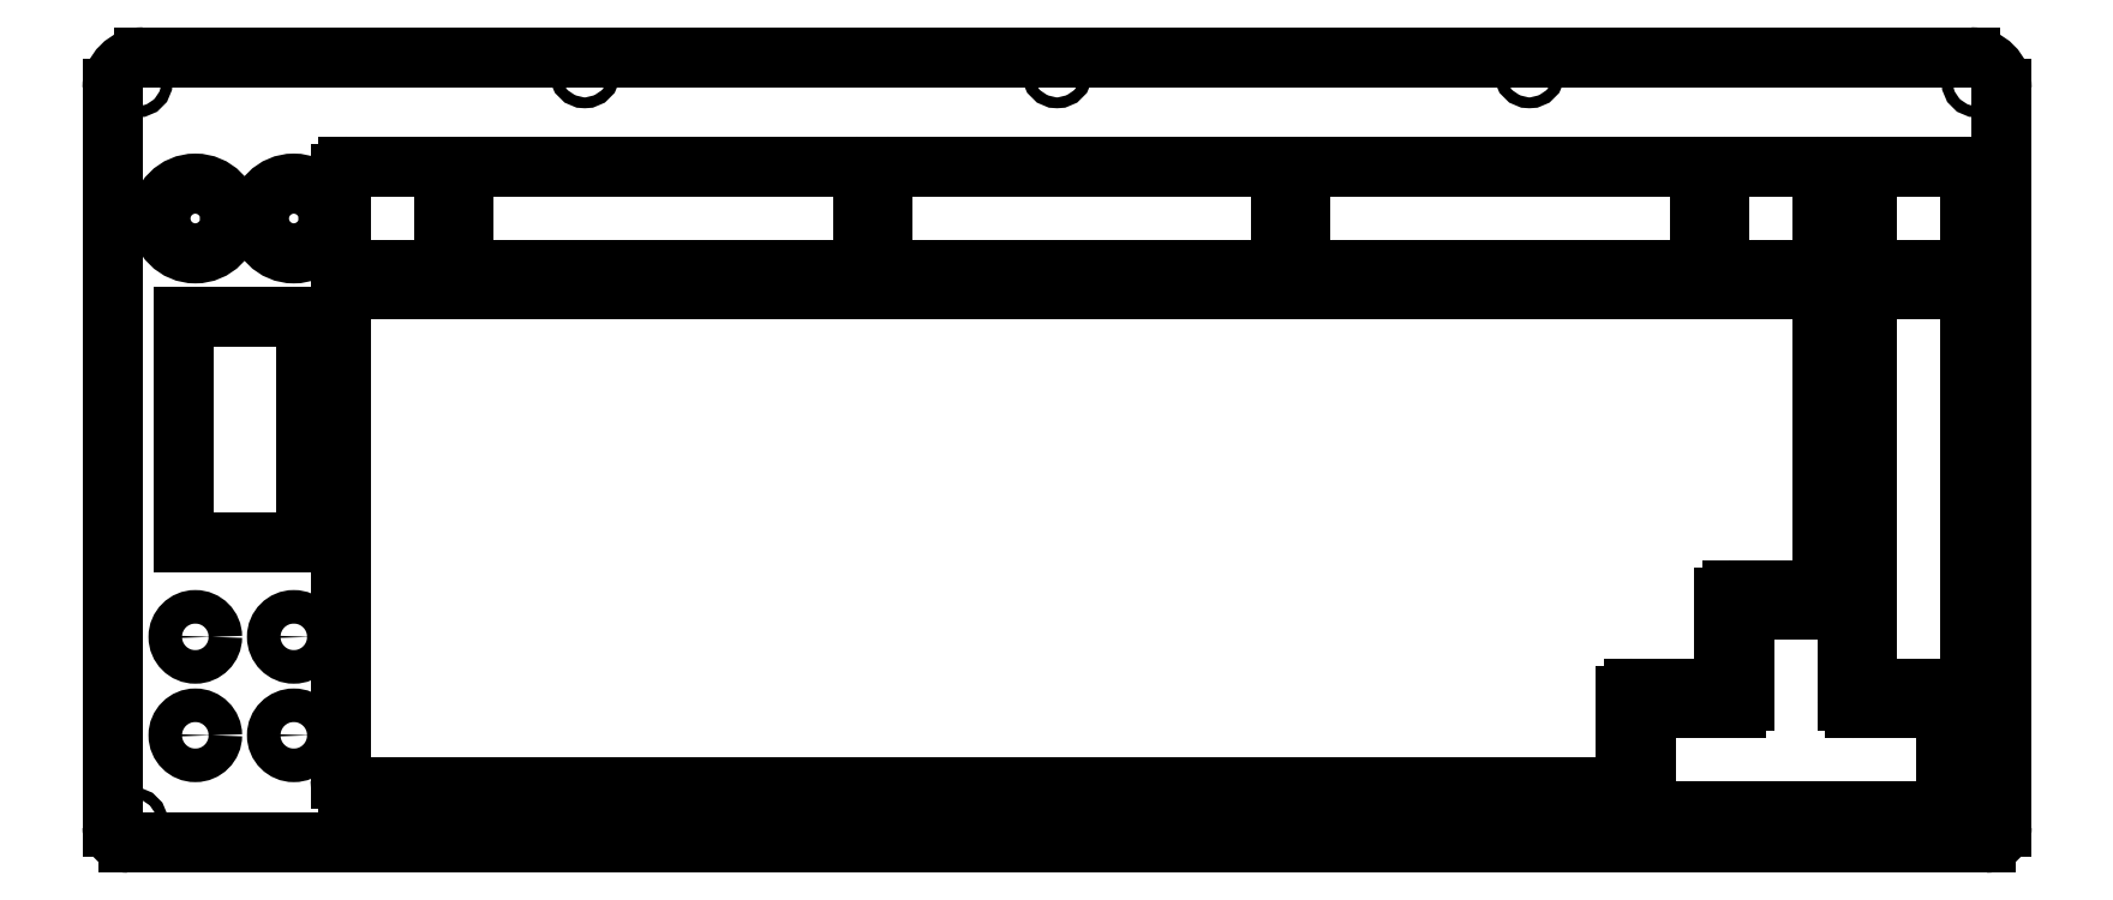
<metadata>
{"format":"dxf","ext":"dxf","renderer":"ezdxf+matplotlib","layout":"modelspace","background":"white","min_lineweight":24,"dpi":150}
</metadata>
<code>
0
SECTION
2
ENTITIES
0
LINE
8
View011
10
0.8263
20
290.2
30
0
11
0.8263
21
147.2
31
0
0
ARC
8
View011
10
6.826
20
290.2
30
0
40
6
50
90
51
180
0
ARC
8
View011
10
3.826
20
147.2
30
0
40
3
50
180
51
-90
0
LINE
8
View011
10
360.3
20
296.2
30
0
11
6.826
21
296.2
31
0
0
LINE
8
View011
10
3.826
20
144.2
30
0
11
363.3
21
144.2
31
0
0
ARC
8
View011
10
360.3
20
290.2
30
0
40
6
50
0
51
90
0
ARC
8
View011
10
363.3
20
147.2
30
0
40
3
50
-90
51
-1.086e-12
0
LINE
8
View011
10
366.3
20
147.2
30
0
11
366.3
21
290.2
31
0
0
CIRCLE
8
View011
10
362.4
20
148.1
40
1.05
0
ARC
8
View011
10
298.8
20
151.7
30
0
40
1.5
50
180
51
-90
0
LINE
8
View011
10
297.3
20
151.7
30
0
11
297.3
21
168.7
31
0
0
LINE
8
View011
10
298.8
20
150.2
30
0
11
354
21
150.2
31
0
0
ARC
8
View011
10
298.8
20
168.7
30
0
40
1.5
50
90
51
180
0
ARC
8
View011
10
354
20
151.7
30
0
40
1.5
50
-90
51
0
0
LINE
8
View011
10
298.8
20
170.2
30
0
11
314.9
21
170.2
31
0
0
LINE
8
View011
10
355.5
20
151.7
30
0
11
355.5
21
168.7
31
0
0
ARC
8
View011
10
314.9
20
171.7
30
0
40
1.5
50
-90
51
0
0
ARC
8
View011
10
354
20
168.7
30
0
40
1.5
50
0
51
90
0
LINE
8
View011
10
316.4
20
171.7
30
0
11
316.4
21
187.8
31
0
0
LINE
8
View011
10
337.9
20
170.2
30
0
11
354
21
170.2
31
0
0
ARC
8
View011
10
317.9
20
187.8
30
0
40
1.5
50
90
51
180
0
ARC
8
View011
10
337.9
20
171.7
30
0
40
1.5
50
180
51
-90
0
LINE
8
View011
10
317.9
20
189.3
30
0
11
334.9
21
189.3
31
0
0
LINE
8
View011
10
336.4
20
187.8
30
0
11
336.4
21
171.7
31
0
0
ARC
8
View011
10
334.9
20
187.8
30
0
40
1.5
50
0
51
90
0
CIRCLE
8
View011
10
274.9
20
147.2
40
1.05
0
LINE
8
View011
10
340.2
20
249.7
30
0
11
340.2
21
175.5
31
0
0
ARC
8
View011
10
341.7
20
249.7
30
0
40
1.5
50
90
51
180
0
ARC
8
View011
10
341.7
20
175.5
30
0
40
1.5
50
180
51
-90
0
LINE
8
View011
10
358.8
20
251.2
30
0
11
341.7
21
251.2
31
0
0
LINE
8
View011
10
341.7
20
174
30
0
11
358.8
21
174
31
0
0
ARC
8
View011
10
358.8
20
249.7
30
0
40
1.5
50
0
51
90
0
ARC
8
View011
10
358.8
20
175.5
30
0
40
1.5
50
-90
51
0
0
LINE
8
View011
10
360.3
20
175.5
30
0
11
360.3
21
249.7
31
0
0
ARC
8
View011
10
46.43
20
249.7
30
0
40
1.5
50
90
51
180
0
LINE
8
View011
10
46.43
20
251.2
30
0
11
330.2
21
251.2
31
0
0
LINE
8
View011
10
44.93
20
249.7
30
0
11
44.93
21
156.4
31
0
0
ARC
8
View011
10
330.2
20
249.7
30
0
40
1.5
50
0
51
90
0
ARC
8
View011
10
46.43
20
156.4
30
0
40
1.5
50
180
51
-90
0
LINE
8
View011
10
331.7
20
249.7
30
0
11
331.7
21
194.5
31
0
0
LINE
8
View011
10
46.43
20
154.9
30
0
11
292.1
21
154.9
31
0
0
ARC
8
View011
10
330.2
20
194.5
30
0
40
1.5
50
-90
51
0
0
ARC
8
View011
10
292.1
20
156.4
30
0
40
1.5
50
-90
51
0
0
LINE
8
View011
10
330.2
20
193
30
0
11
314.1
21
193
31
0
0
LINE
8
View011
10
293.6
20
156.4
30
0
11
293.6
21
172.5
31
0
0
ARC
8
View011
10
314.1
20
191.5
30
0
40
1.5
50
90
51
180
0
ARC
8
View011
10
295.1
20
172.5
30
0
40
1.5
50
90
51
180
0
LINE
8
View011
10
312.6
20
191.5
30
0
11
312.6
21
175.5
31
0
0
LINE
8
View011
10
295.1
20
174
30
0
11
311.1
21
174
31
0
0
ARC
8
View011
10
311.1
20
175.5
30
0
40
1.5
50
-90
51
0
0
LINE
8
View011
10
340.2
20
273.5
30
0
11
340.2
21
256.4
31
0
0
ARC
8
View011
10
341.7
20
273.5
30
0
40
1.5
50
90
51
180
0
ARC
8
View011
10
341.7
20
256.4
30
0
40
1.5
50
180
51
-90
0
LINE
8
View011
10
358.8
20
275
30
0
11
341.7
21
275
31
0
0
LINE
8
View011
10
341.7
20
254.9
30
0
11
358.8
21
254.9
31
0
0
ARC
8
View011
10
358.8
20
273.5
30
0
40
1.5
50
0
51
90
0
ARC
8
View011
10
358.8
20
256.4
30
0
40
1.5
50
-90
51
0
0
LINE
8
View011
10
360.3
20
256.4
30
0
11
360.3
21
273.5
31
0
0
LINE
8
View011
10
311.6
20
273.5
30
0
11
311.6
21
256.4
31
0
0
ARC
8
View011
10
313.1
20
273.5
30
0
40
1.5
50
90
51
180
0
ARC
8
View011
10
313.1
20
256.4
30
0
40
1.5
50
180
51
-90
0
LINE
8
View011
10
330.2
20
275
30
0
11
313.1
21
275
31
0
0
LINE
8
View011
10
313.1
20
254.9
30
0
11
330.2
21
254.9
31
0
0
ARC
8
View011
10
330.2
20
273.5
30
0
40
1.5
50
0
51
90
0
ARC
8
View011
10
330.2
20
256.4
30
0
40
1.5
50
-90
51
0
0
LINE
8
View011
10
331.7
20
256.4
30
0
11
331.7
21
273.5
31
0
0
CIRCLE
8
View011
10
361.5
20
291.4
40
1.05
0
CIRCLE
8
View011
10
274.9
20
293.2
40
1.05
0
LINE
8
View011
10
230.7
20
273.5
30
0
11
230.7
21
256.4
31
0
0
ARC
8
View011
10
232.2
20
273.5
30
0
40
1.5
50
90
51
180
0
ARC
8
View011
10
232.2
20
256.4
30
0
40
1.5
50
180
51
-90
0
LINE
8
View011
10
306.4
20
275
30
0
11
232.2
21
275
31
0
0
LINE
8
View011
10
232.2
20
254.9
30
0
11
306.4
21
254.9
31
0
0
ARC
8
View011
10
306.4
20
273.5
30
0
40
1.5
50
0
51
90
0
ARC
8
View011
10
306.4
20
256.4
30
0
40
1.5
50
-90
51
0
0
LINE
8
View011
10
307.9
20
256.4
30
0
11
307.9
21
273.5
31
0
0
LINE
8
View011
10
149.7
20
273.5
30
0
11
149.7
21
256.4
31
0
0
ARC
8
View011
10
151.2
20
273.5
30
0
40
1.5
50
90
51
180
0
ARC
8
View011
10
151.2
20
256.4
30
0
40
1.5
50
180
51
-90
0
LINE
8
View011
10
225.4
20
275
30
0
11
151.2
21
275
31
0
0
LINE
8
View011
10
151.2
20
254.9
30
0
11
225.4
21
254.9
31
0
0
ARC
8
View011
10
225.4
20
273.5
30
0
40
1.5
50
0
51
90
0
ARC
8
View011
10
225.4
20
256.4
30
0
40
1.5
50
-90
51
0
0
LINE
8
View011
10
226.9
20
256.4
30
0
11
226.9
21
273.5
31
0
0
CIRCLE
8
View011
10
183.5
20
147.2
40
1.05
0
CIRCLE
8
View011
10
92.18
20
147.2
40
1.05
0
CIRCLE
8
View011
10
4.705
20
148.1
40
1.05
0
CIRCLE
8
View011
10
35.9
20
165
40
3.25
0
CIRCLE
8
View011
10
16.85
20
165
40
3.25
0
CIRCLE
8
View011
10
35.9
20
184
40
3.25
0
CIRCLE
8
View011
10
16.85
20
184
40
3.25
0
CIRCLE
8
View011
10
183.5
20
293.2
40
1.05
0
LINE
8
View011
10
68.74
20
273.5
30
0
11
68.74
21
256.4
31
0
0
ARC
8
View011
10
70.24
20
273.5
30
0
40
1.5
50
90
51
180
0
ARC
8
View011
10
70.24
20
256.4
30
0
40
1.5
50
180
51
-90
0
LINE
8
View011
10
144.4
20
275
30
0
11
70.24
21
275
31
0
0
LINE
8
View011
10
70.24
20
254.9
30
0
11
144.4
21
254.9
31
0
0
ARC
8
View011
10
144.4
20
273.5
30
0
40
1.5
50
0
51
90
0
ARC
8
View011
10
144.4
20
256.4
30
0
40
1.5
50
-90
51
0
0
LINE
8
View011
10
145.9
20
256.4
30
0
11
145.9
21
273.5
31
0
0
LINE
8
View011
10
14.53
20
246
30
0
11
14.53
21
202.3
31
0
0
LINE
8
View011
10
14.53
20
202.3
30
0
11
38.23
21
202.3
31
0
0
LINE
8
View011
10
38.23
20
202.3
30
0
11
38.23
21
246
31
0
0
LINE
8
View011
10
38.23
20
246
30
0
11
14.53
21
246
31
0
0
LINE
8
View011
10
44.93
20
273.5
30
0
11
44.93
21
256.4
31
0
0
ARC
8
View011
10
46.43
20
273.5
30
0
40
1.5
50
90
51
180
0
ARC
8
View011
10
46.43
20
256.4
30
0
40
1.5
50
180
51
-90
0
LINE
8
View011
10
63.48
20
275
30
0
11
46.43
21
275
31
0
0
LINE
8
View011
10
46.43
20
254.9
30
0
11
63.48
21
254.9
31
0
0
ARC
8
View011
10
63.48
20
273.5
30
0
40
1.5
50
0
51
90
0
ARC
8
View011
10
63.48
20
256.4
30
0
40
1.5
50
-90
51
0
0
LINE
8
View011
10
64.98
20
256.4
30
0
11
64.98
21
273.5
31
0
0
CIRCLE
8
View011
10
92.18
20
293.2
40
1.05
0
CIRCLE
8
View011
10
35.9
20
265
40
6.75
0
CIRCLE
8
View011
10
16.85
20
265
40
6.75
0
CIRCLE
8
View011
10
5.584
20
291.4
40
1.05
0
ENDSEC
0
EOF

</code>
